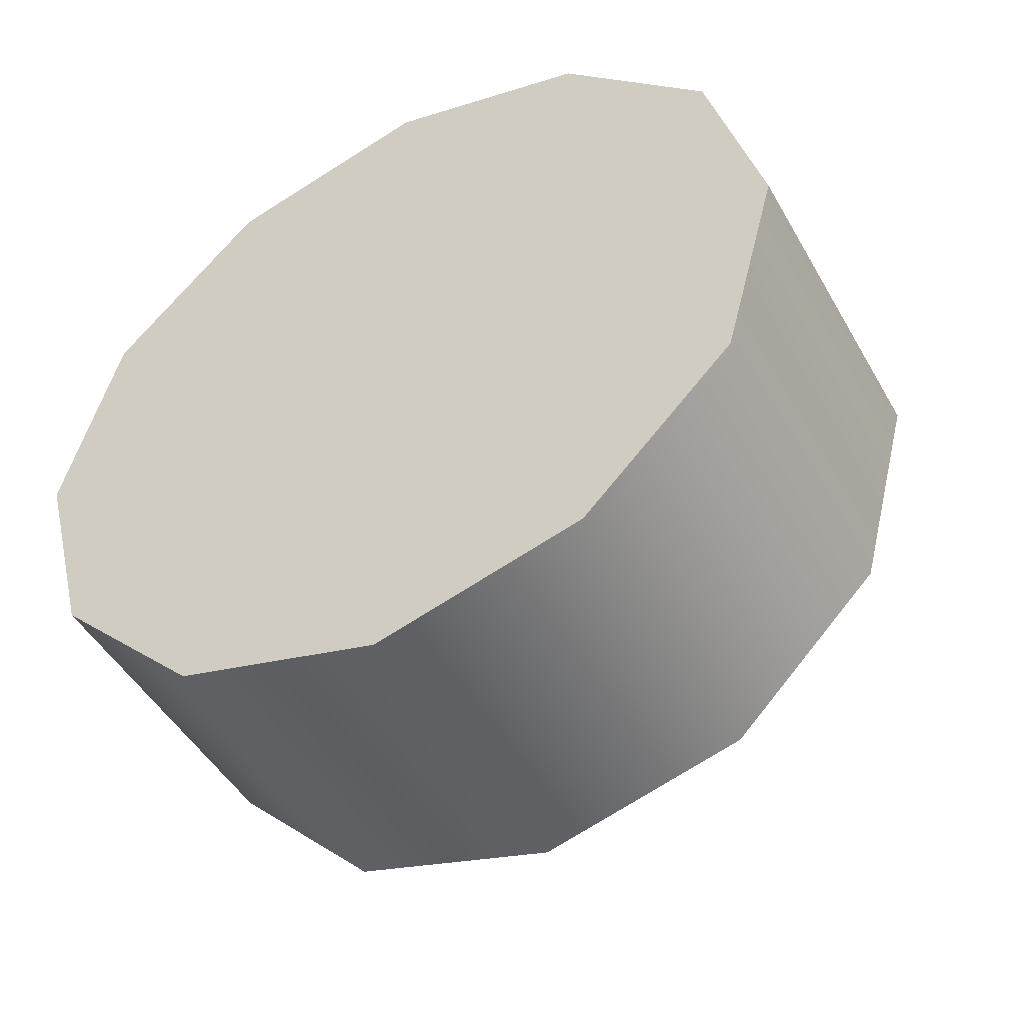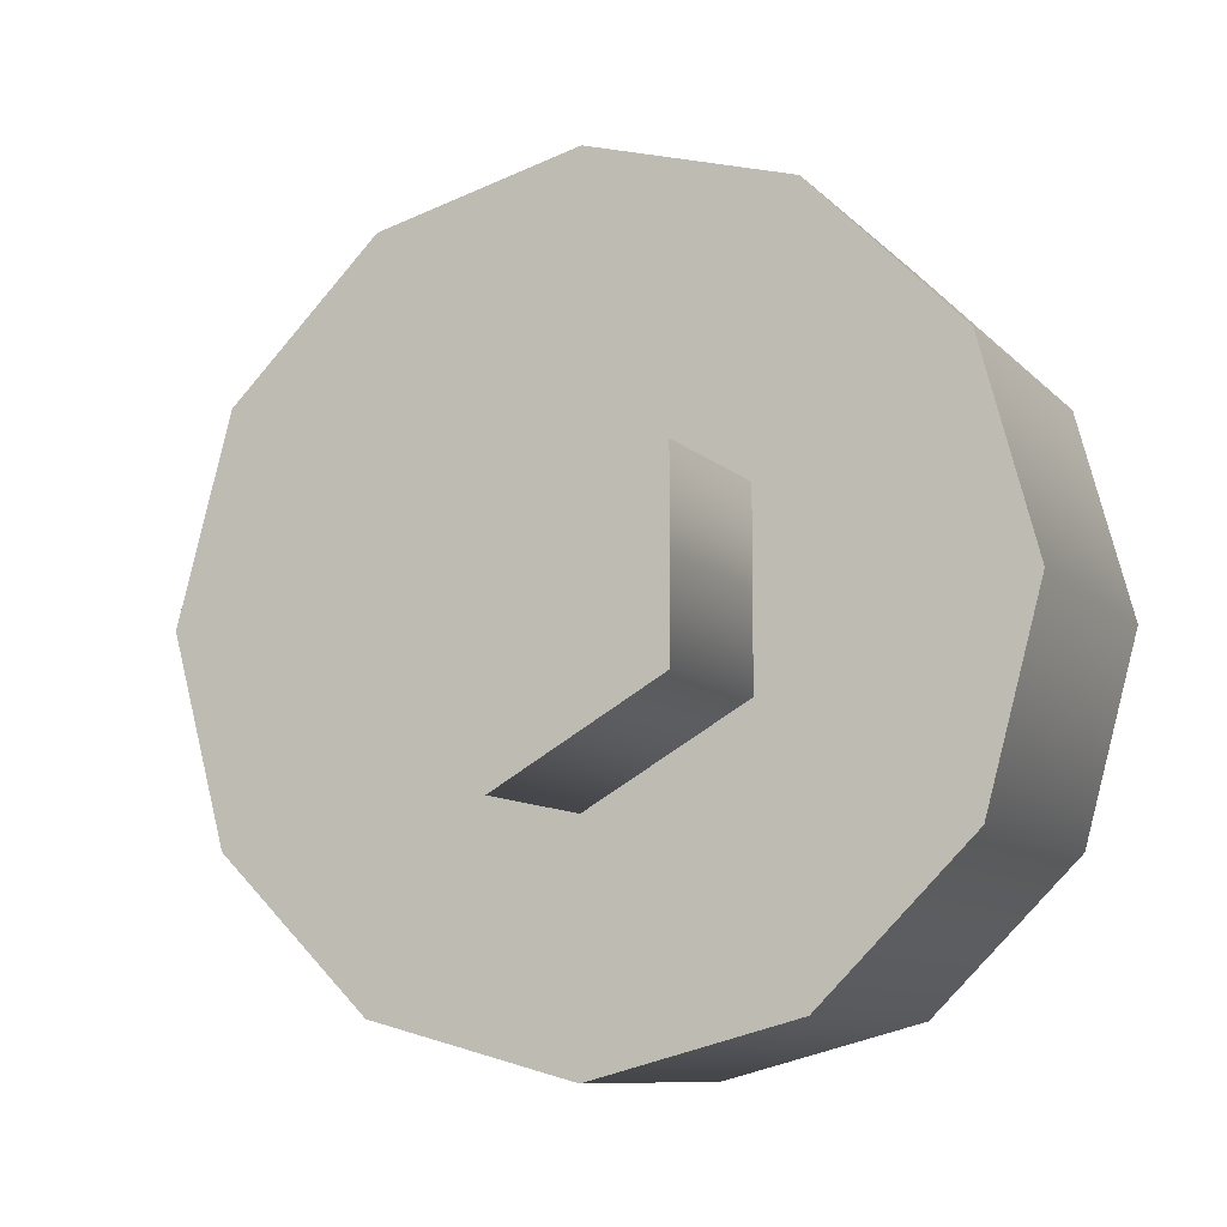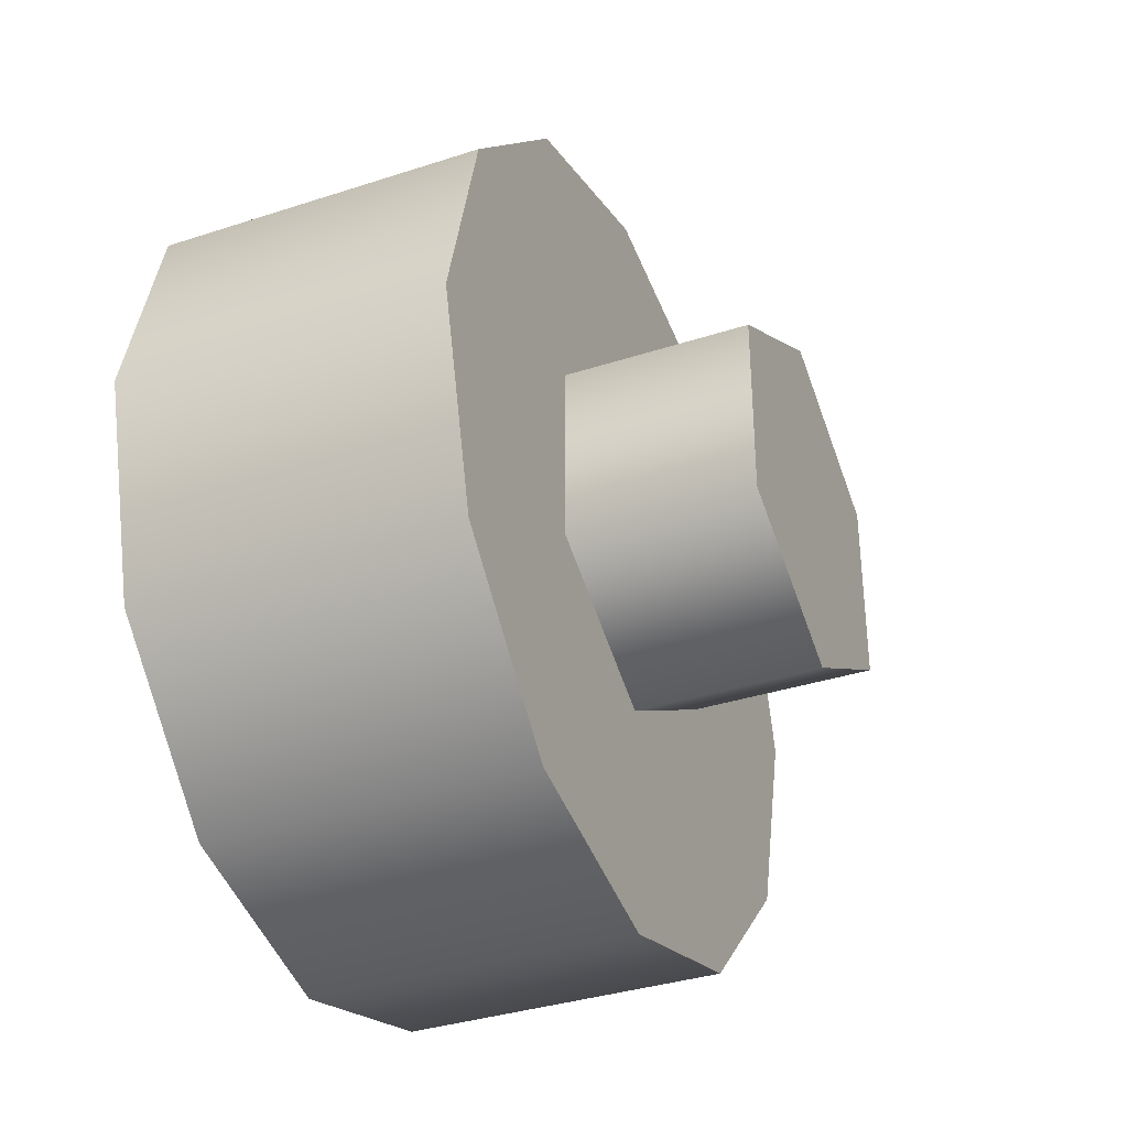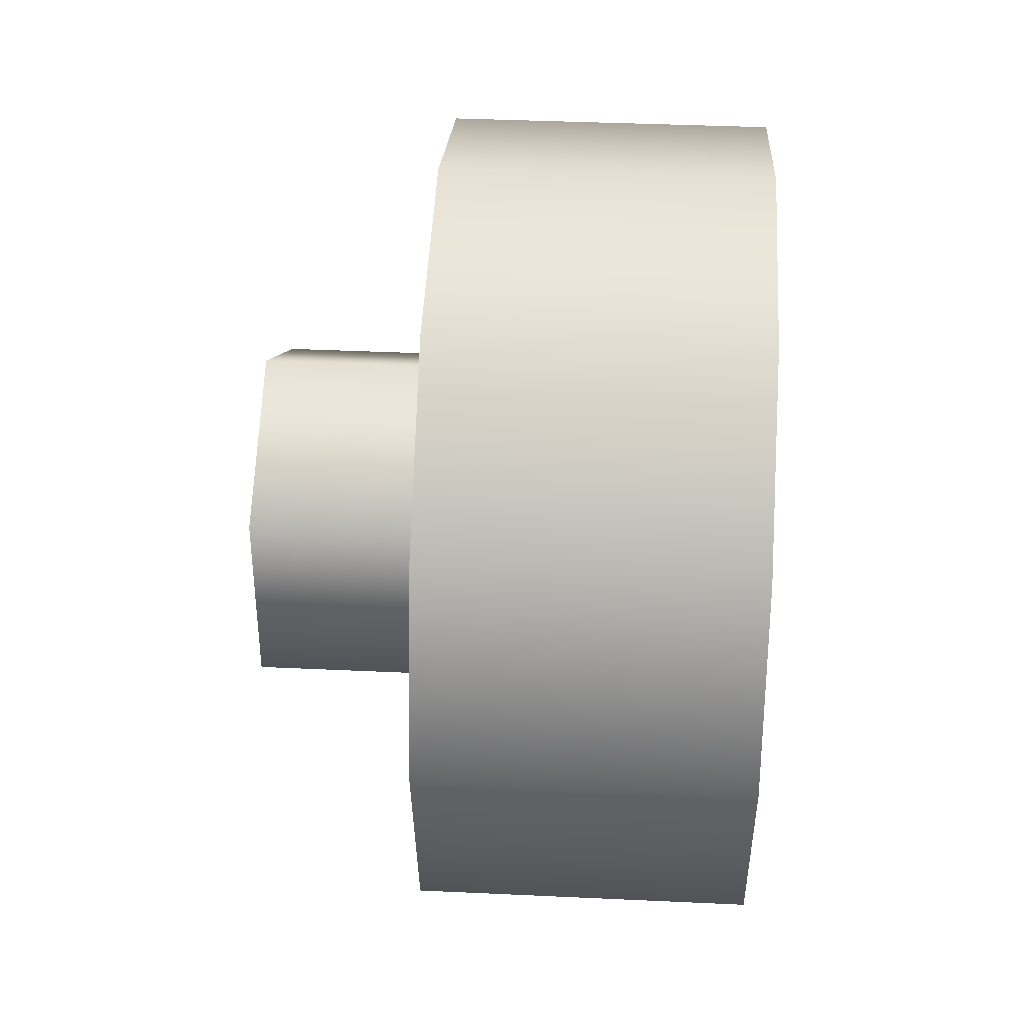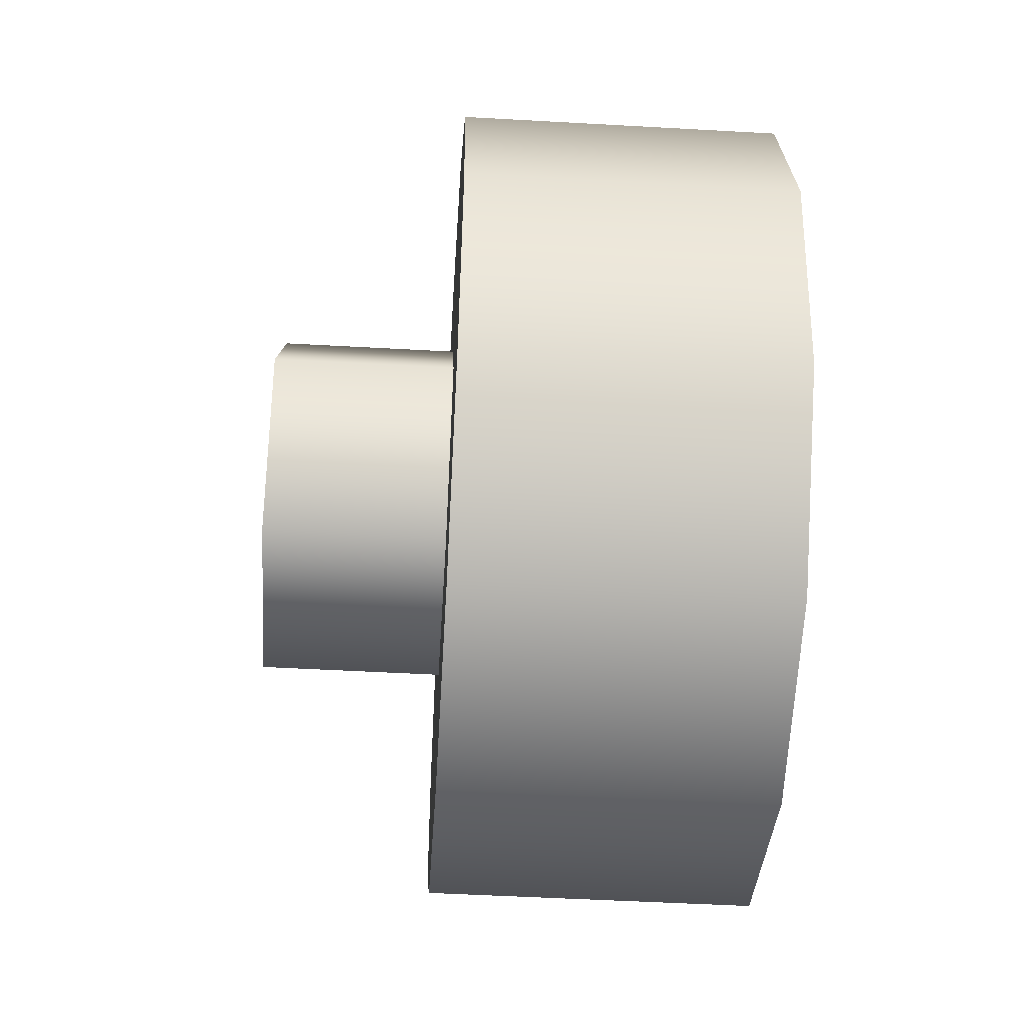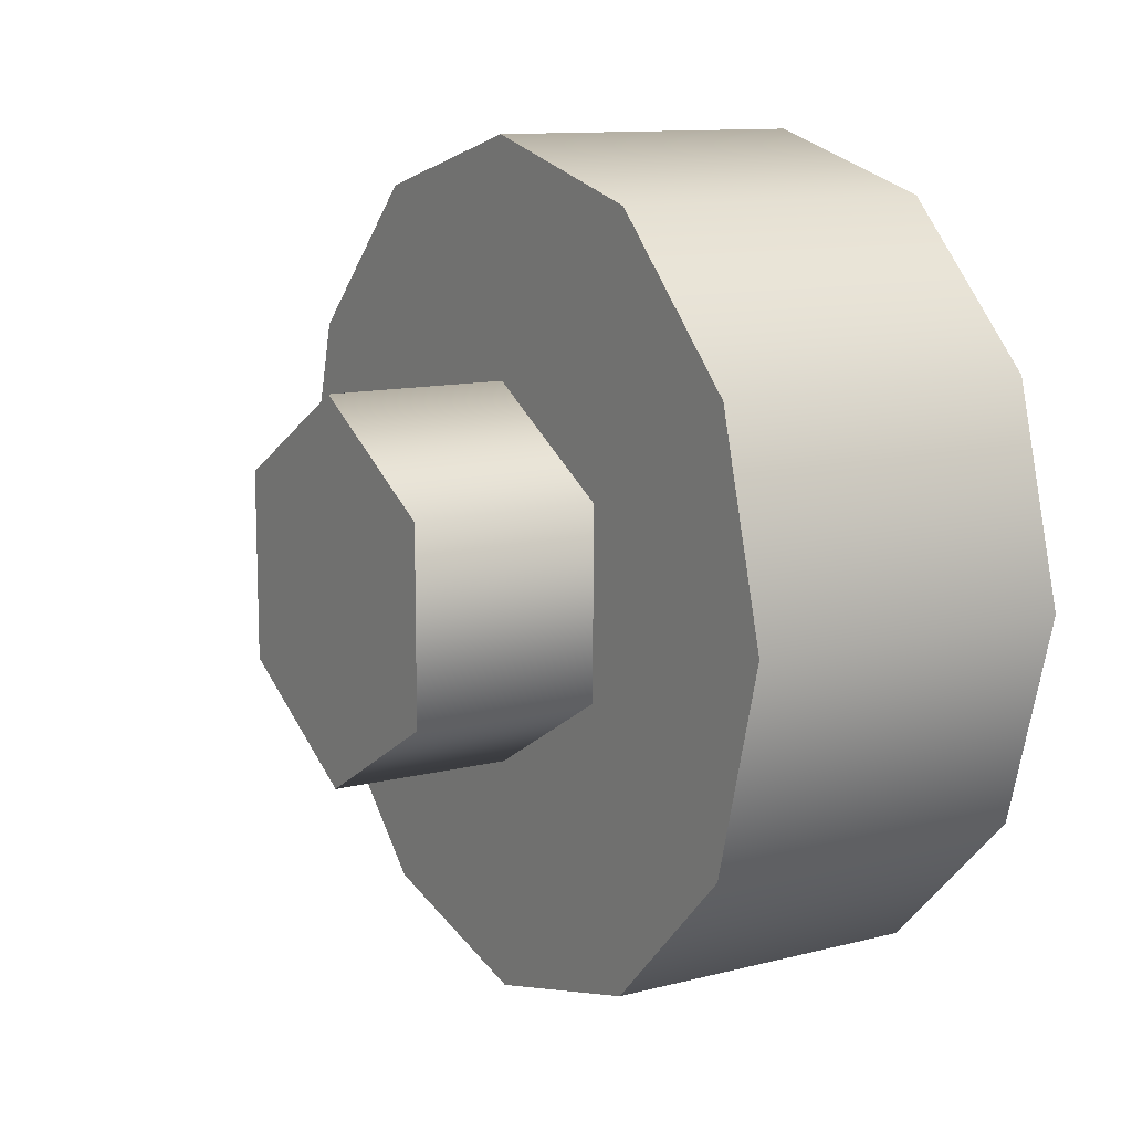
<metadata>
{"format":"obj","ext":"obj","renderer":"f3d","projection":"perspective","resolution":1024,"background":"white","views":[{"elev":-47.5,"azim":-61.5,"up":"+Y"},{"elev":-9.3,"azim":113.9,"up":"+Z"},{"elev":-35.3,"azim":23.4,"up":"+Z"},{"elev":37.8,"azim":-176.6,"up":"+Z"},{"elev":-50.9,"azim":176.5,"up":"+Y"},{"elev":11.4,"azim":148.1,"up":"+Z"}]}
</metadata>
<code>
v -1.386 2.989 1.084
v -1.386 3.378 0.8593
v -1.386 3.154 1.248
v -1.386 3.378 1.309
v -1.386 3.603 1.248
v -1.386 3.768 1.084
v -1.386 3.828 0.8593
v -1.386 3.768 0.6347
v -1.386 3.603 0.4702
v -1.386 3.378 0.41
v -1.386 3.154 0.4702
v -1.386 2.989 0.6347
v -1.386 2.929 0.8593
v -1.738 3.154 1.248
v -1.738 2.989 1.084
v -1.386 2.989 1.084
v -1.386 3.154 1.248
v -1.738 3.378 1.309
v -1.386 3.378 1.309
v -1.738 3.603 1.248
v -1.386 3.603 1.248
v -1.738 3.768 1.084
v -1.738 3.603 1.248
v -1.386 3.603 1.248
v -1.386 3.768 1.084
v -1.738 3.828 0.8593
v -1.386 3.828 0.8593
v -1.738 3.768 0.6347
v -1.386 3.768 0.6347
v -1.738 3.603 0.4702
v -1.738 3.768 0.6347
v -1.386 3.768 0.6347
v -1.386 3.603 0.4702
v -1.738 3.378 0.41
v -1.386 3.378 0.41
v -1.738 3.154 0.4702
v -1.386 3.154 0.4702
v -1.738 2.989 0.6347
v -1.738 3.154 0.4702
v -1.386 3.154 0.4702
v -1.386 2.989 0.6347
v -1.738 2.929 0.8593
v -1.386 2.929 0.8593
v -1.738 2.989 1.084
v -1.386 2.989 1.084
v -1.738 3.154 1.248
v -1.738 3.378 0.8593
v -1.738 2.989 1.084
v -1.738 3.378 1.309
v -1.738 3.603 1.248
v -1.738 3.768 1.084
v -1.738 3.828 0.8593
v -1.738 3.768 0.6347
v -1.738 3.603 0.4702
v -1.738 3.378 0.41
v -1.738 3.154 0.4702
v -1.738 2.989 0.6347
v -1.738 2.929 0.8593
v -1.189 3.378 1.06
v -1.679 3.378 1.06
v -1.679 3.204 0.9598
v -1.189 3.204 0.9598
v -1.189 3.552 0.9598
v -1.679 3.552 0.9598
v -1.189 3.552 0.7588
v -1.679 3.552 0.7588
v -1.189 3.378 0.6584
v -1.679 3.378 0.6584
v -1.679 3.552 0.7588
v -1.189 3.552 0.7588
v -1.189 3.204 0.7588
v -1.679 3.204 0.7588
v -1.189 3.204 0.9598
v -1.679 3.204 0.9598
v -1.189 3.378 1.06
v -1.189 3.552 0.7588
v -1.189 3.552 0.9598
v -1.189 3.204 0.7588
v -1.189 3.378 0.6584
v -1.189 3.204 0.9598
g group_62985120_2329982614704
f 1 2 3
f 3 2 4
f 4 2 5
f 5 2 6
f 6 2 7
f 7 2 8
f 8 2 9
f 9 2 10
f 10 2 11
f 11 2 12
f 12 2 13
f 13 2 1
f 14 15 16
f 14 16 17
f 18 14 17
f 18 17 19
f 20 18 19
f 20 19 21
f 22 23 24
f 22 24 25
f 26 22 25
f 26 25 27
f 28 26 27
f 28 27 29
f 30 31 32
f 30 32 33
f 34 30 33
f 34 33 35
f 36 34 35
f 36 35 37
f 38 39 40
f 38 40 41
f 42 38 41
f 42 41 43
f 44 42 43
f 44 43 45
f 46 47 48
f 49 47 46
f 50 47 49
f 51 47 50
f 52 47 51
f 53 47 52
f 54 47 53
f 55 47 54
f 56 47 55
f 57 47 56
f 58 47 57
f 48 47 58
f 59 60 61
f 59 61 62
f 63 64 60
f 63 60 59
f 65 66 64
f 65 64 63
f 67 68 69
f 67 69 70
f 71 72 68
f 71 68 67
f 73 74 72
f 73 72 71
f 75 76 77
f 75 78 79
f 75 79 76
f 75 80 78

</code>
